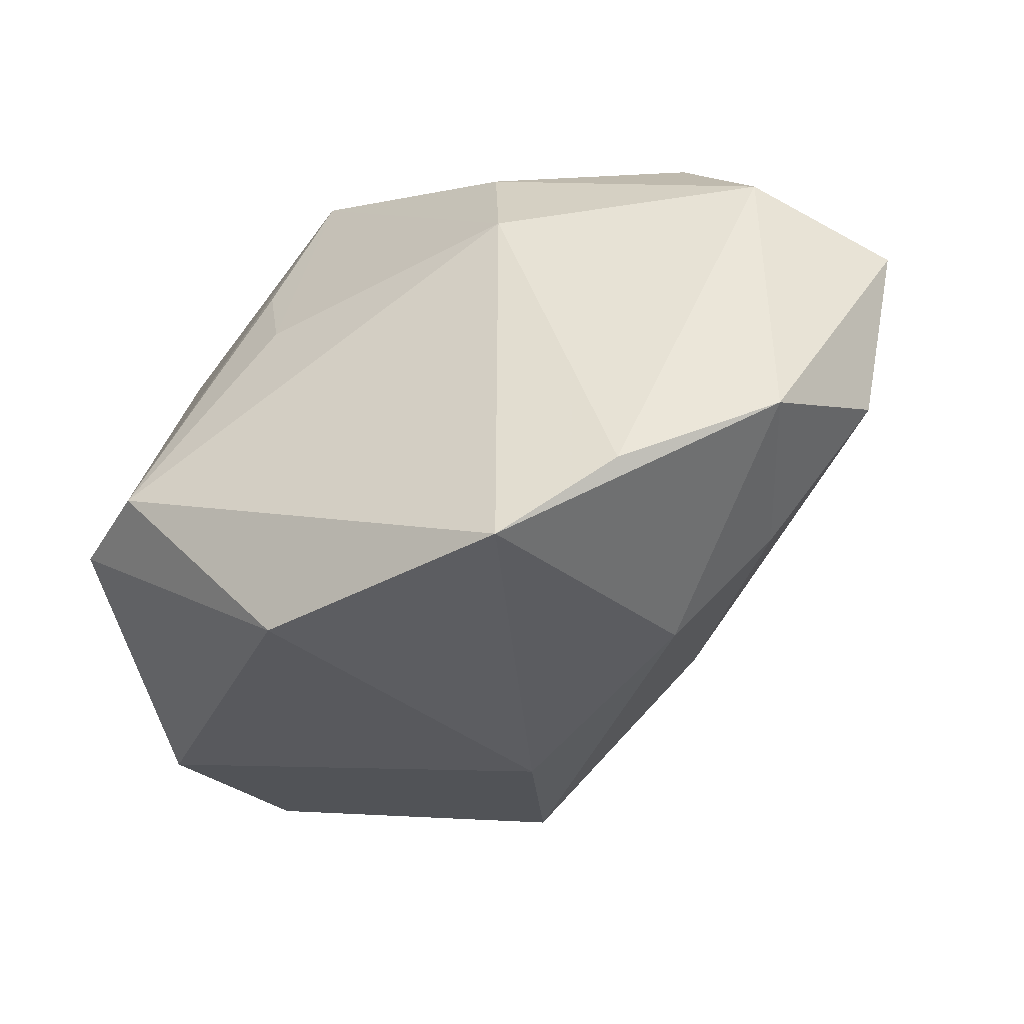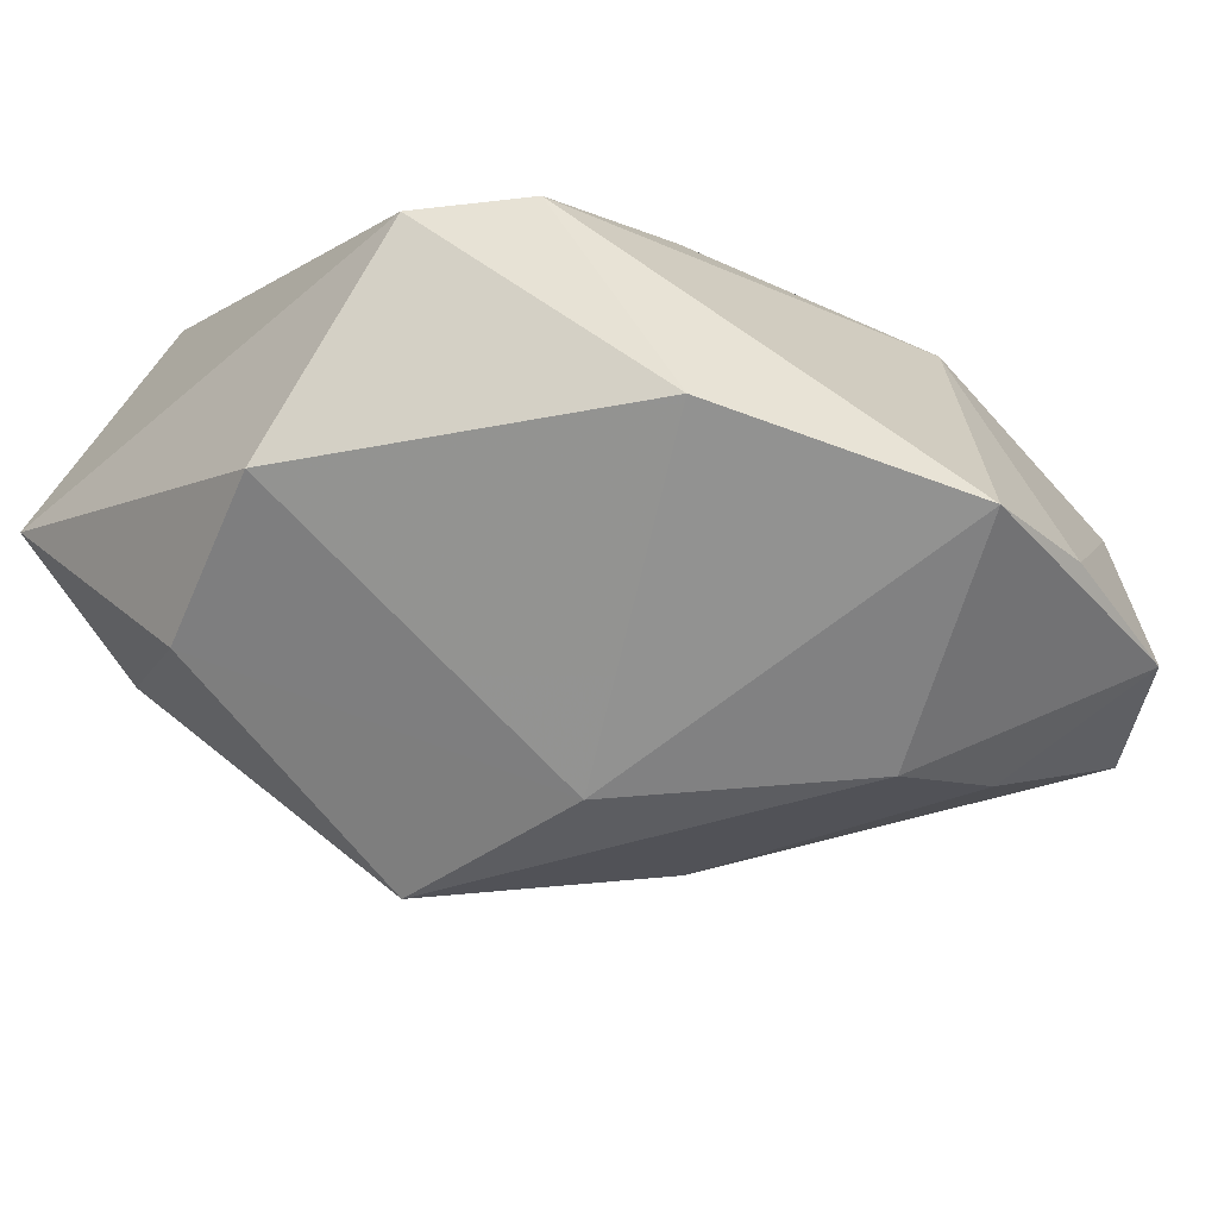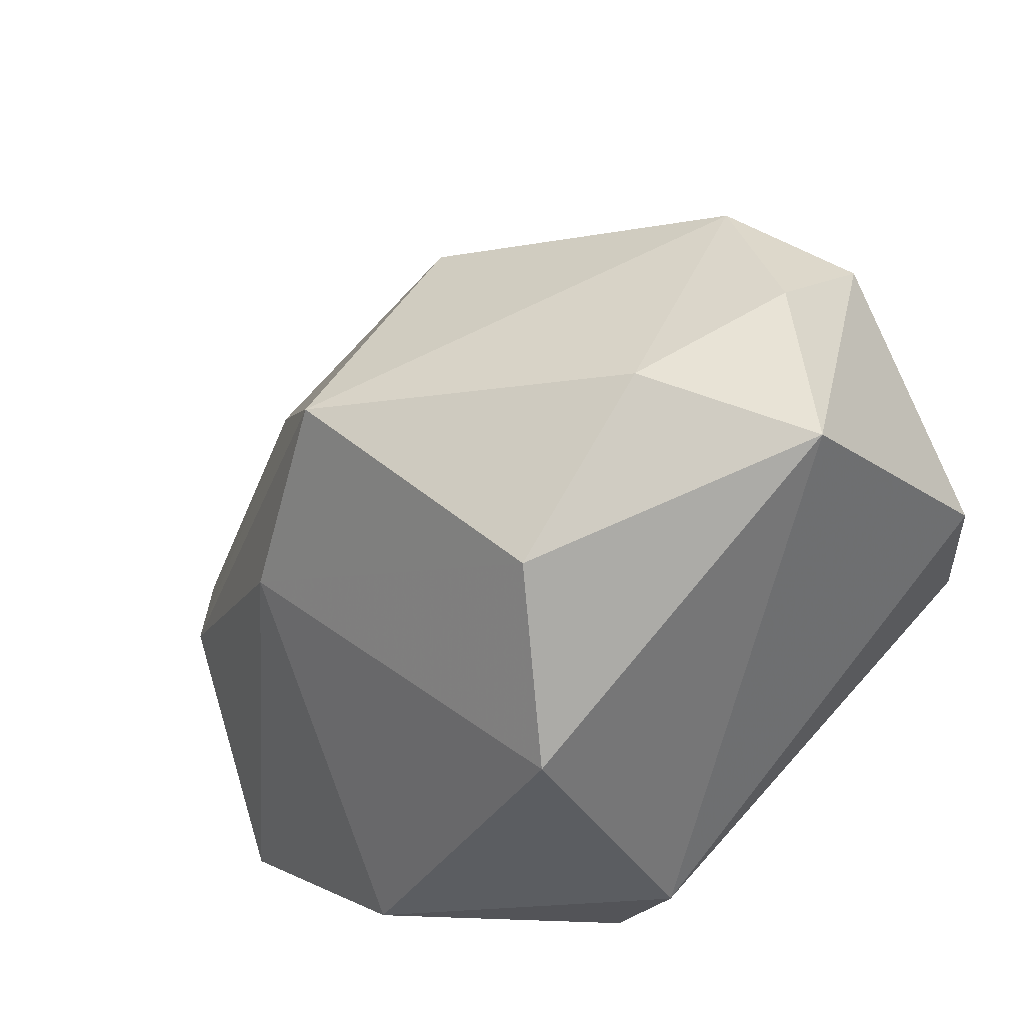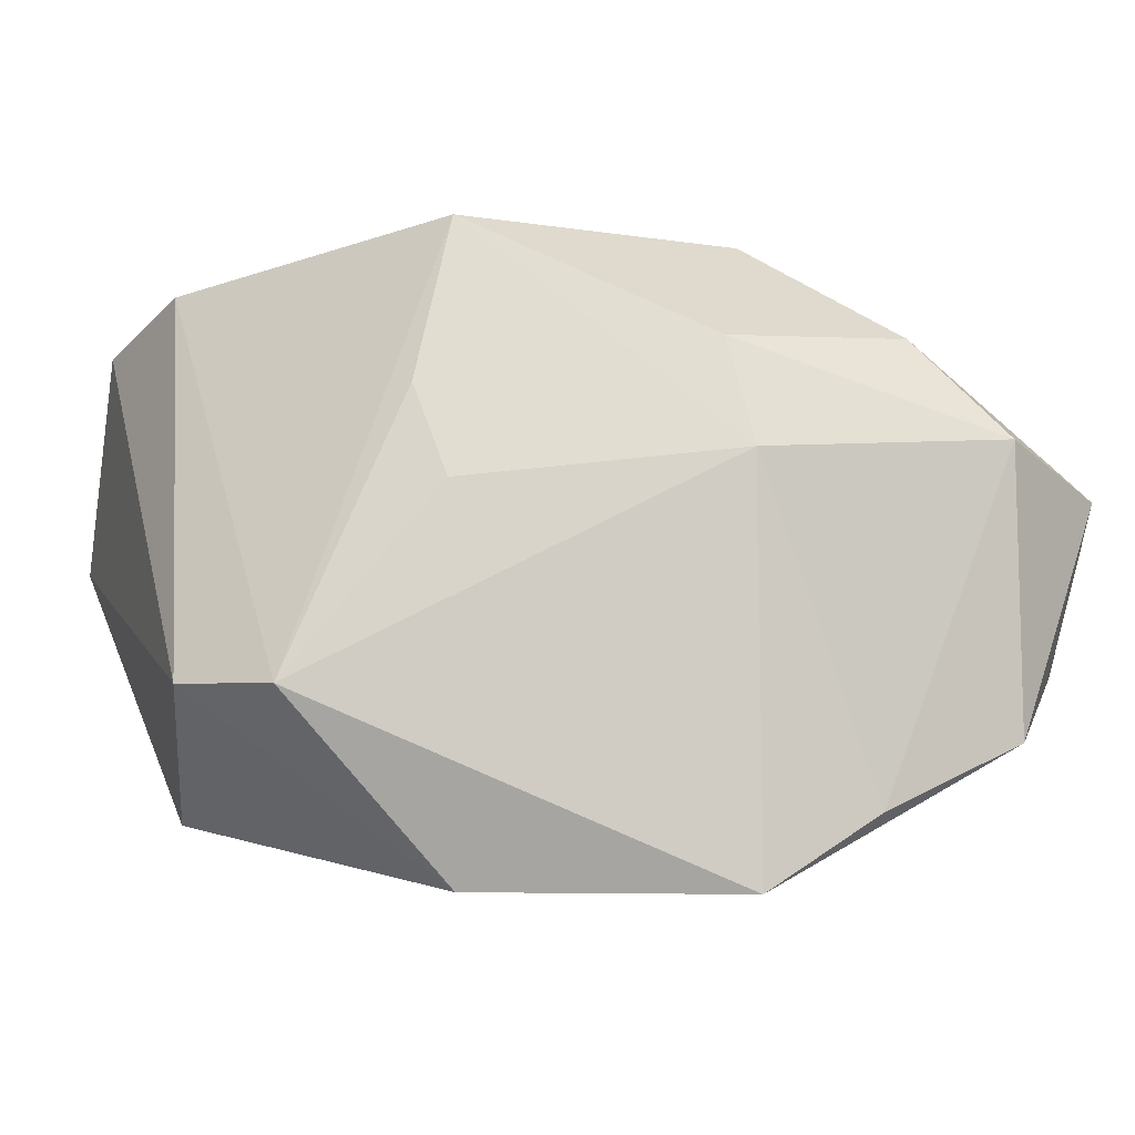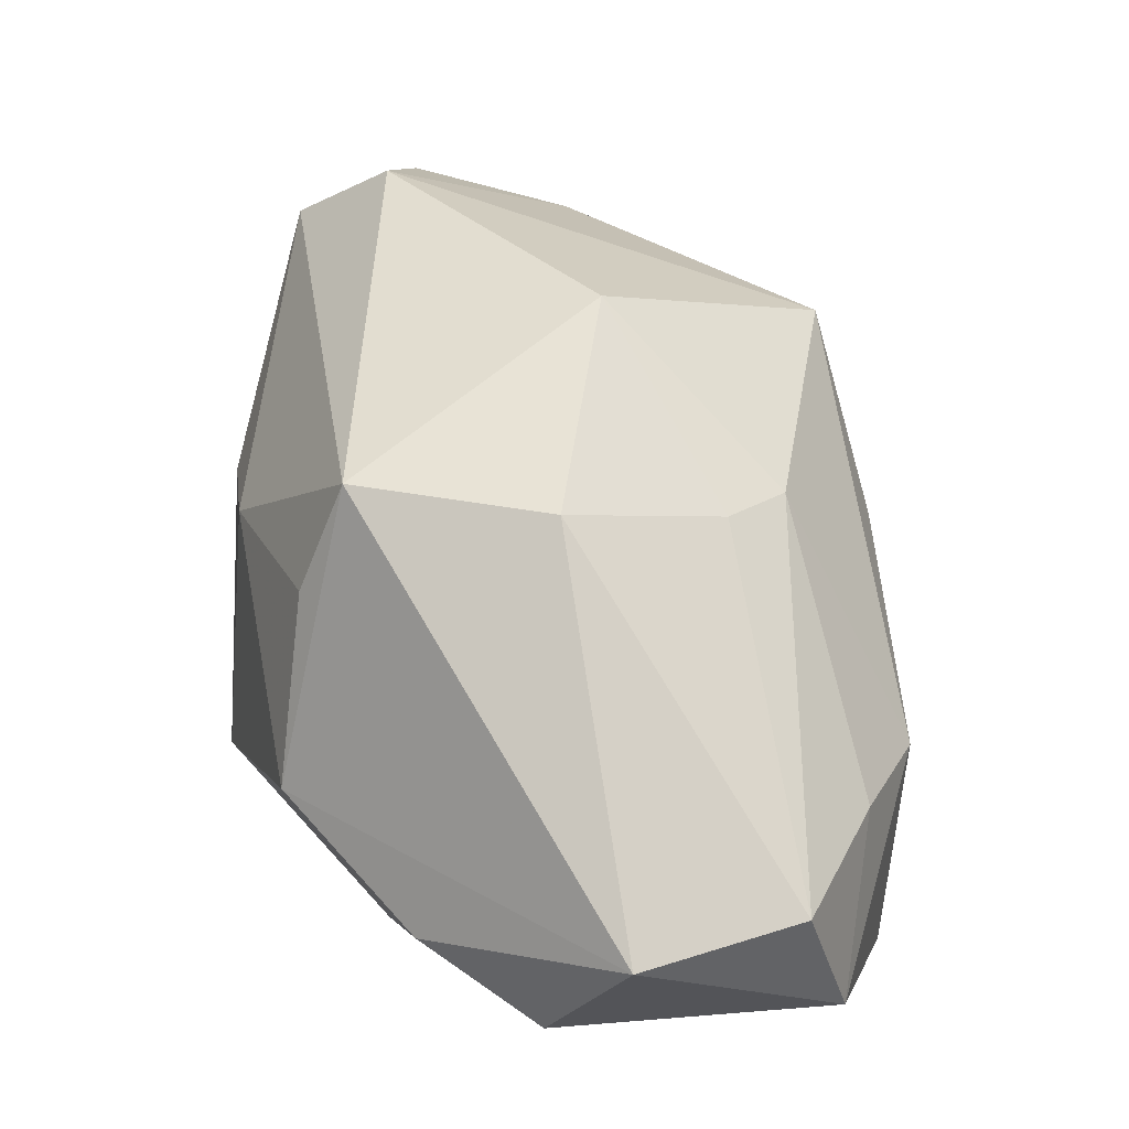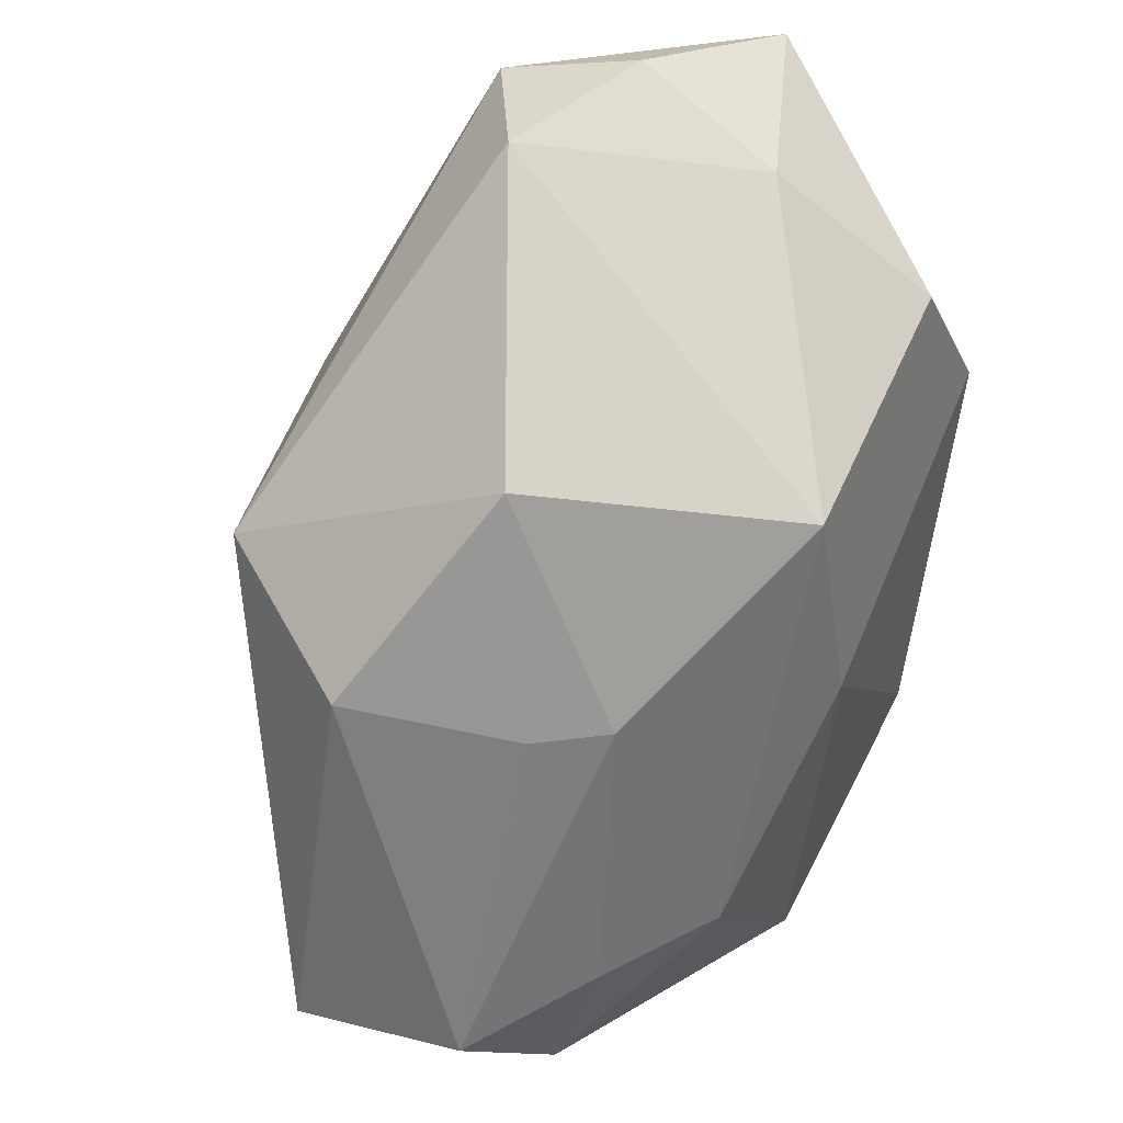
<metadata>
{"format":"obj","ext":"obj","renderer":"f3d","projection":"perspective","resolution":1024,"background":"white","views":[{"elev":-36.4,"azim":11.1,"up":"+Z"},{"elev":-66.3,"azim":-45.2,"up":"+Z"},{"elev":36.1,"azim":-127.6,"up":"+Y"},{"elev":-4.5,"azim":-16.9,"up":"+Z"},{"elev":8.5,"azim":76.0,"up":"+Y"},{"elev":57.2,"azim":120.0,"up":"+Y"}]}
</metadata>
<code>
v 0.0296 -0.02561 -0.01358
v 0.003267 0.02178 -0.01993
v -0.0005756 0.006901 0.02487
v 0.008899 -0.02756 -0.02388
v -0.013 -0.01626 0.01187
v 0.008904 -0.02695 0.006787
v 0.02735 -0.012 -0.01604
v -0.01936 0.0328 0.007331
v -0.01123 -0.01966 0.004776
v 0.02318 -0.02053 0.01597
v -0.03036 0.01466 0.01737
v -0.03036 0.02896 0.0009351
v 0.007924 -0.02332 0.01509
v 0.01784 -0.02765 -0.01838
v 0.02912 -0.02576 0.008154
v 0.03875 -0.01929 0.004494
v -0.01034 -0.01867 -0.02388
v 0.01932 -0.009515 -0.02216
v -0.02879 -0.01089 -0.009441
v -0.007917 0.03257 0.01185
v -0.02006 0.02002 -0.01723
v -0.01634 0.02934 0.01755
v 0.005229 0.005932 -0.02388
v -0.009189 -0.01292 0.02478
v -0.02301 -0.01824 -0.009576
v -0.009375 0.009103 0.02391
v 0.013 0.02356 -8.822e-05
v -0.0256 0.005949 -0.01975
v 0.01488 0.002992 0.02257
v -0.02679 0.004538 0.02082
v 0.01893 0.01107 0.02002
v 0.02691 0.009474 0.006412
v 0.01883 0.009508 -0.01233
v 0.0221 0.008324 -0.006974
v 0.01327 -0.01165 0.02385
v 0.03589 -0.01738 -0.00874
v -0.01726 0.02962 -0.004979
f 30 25 24
f 25 30 19
f 12 28 19
f 26 30 24
f 23 28 21
f 21 28 12
f 25 19 17
f 17 19 28
f 17 28 23
f 31 27 20
f 12 19 11
f 11 19 30
f 25 17 4
f 4 17 23
f 31 20 22
f 30 26 22
f 22 11 30
f 12 11 22
f 37 21 12
f 24 25 5
f 5 9 24
f 25 9 5
f 6 13 24
f 24 9 6
f 6 9 25
f 6 4 14
f 25 4 6
f 3 26 24
f 3 29 31
f 31 22 3
f 3 22 26
f 31 29 35
f 35 16 31
f 10 16 35
f 35 3 24
f 29 3 35
f 24 13 35
f 13 10 35
f 2 20 27
f 2 37 20
f 21 37 2
f 23 21 2
f 12 22 8
f 8 22 20
f 8 37 12
f 20 37 8
f 18 4 23
f 23 2 18
f 32 27 31
f 31 16 32
f 32 34 27
f 34 32 36
f 36 32 16
f 15 16 10
f 15 10 13
f 13 6 15
f 15 6 14
f 27 34 33
f 33 2 27
f 34 36 33
f 33 36 7
f 7 18 33
f 33 18 2
f 1 18 7
f 7 36 1
f 14 4 1
f 4 18 1
f 1 36 16
f 1 15 14
f 16 15 1

</code>
